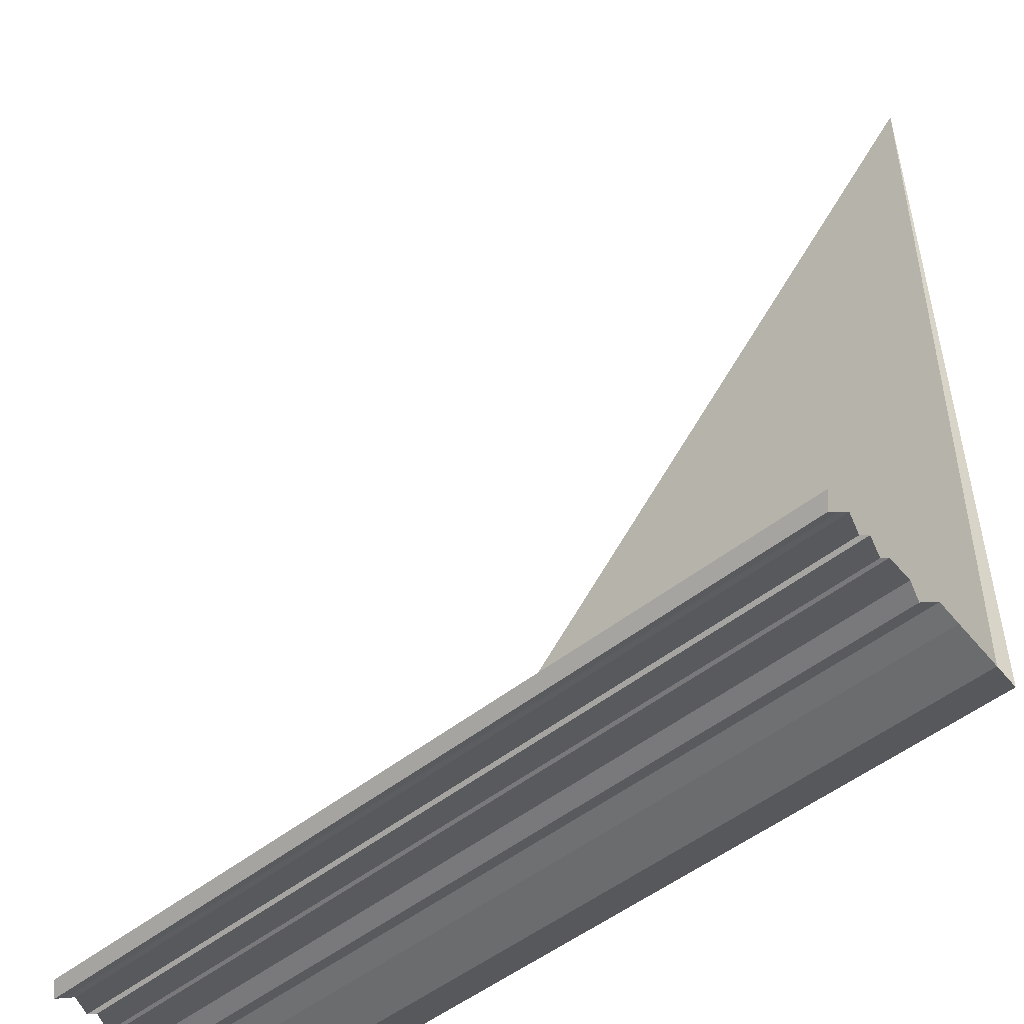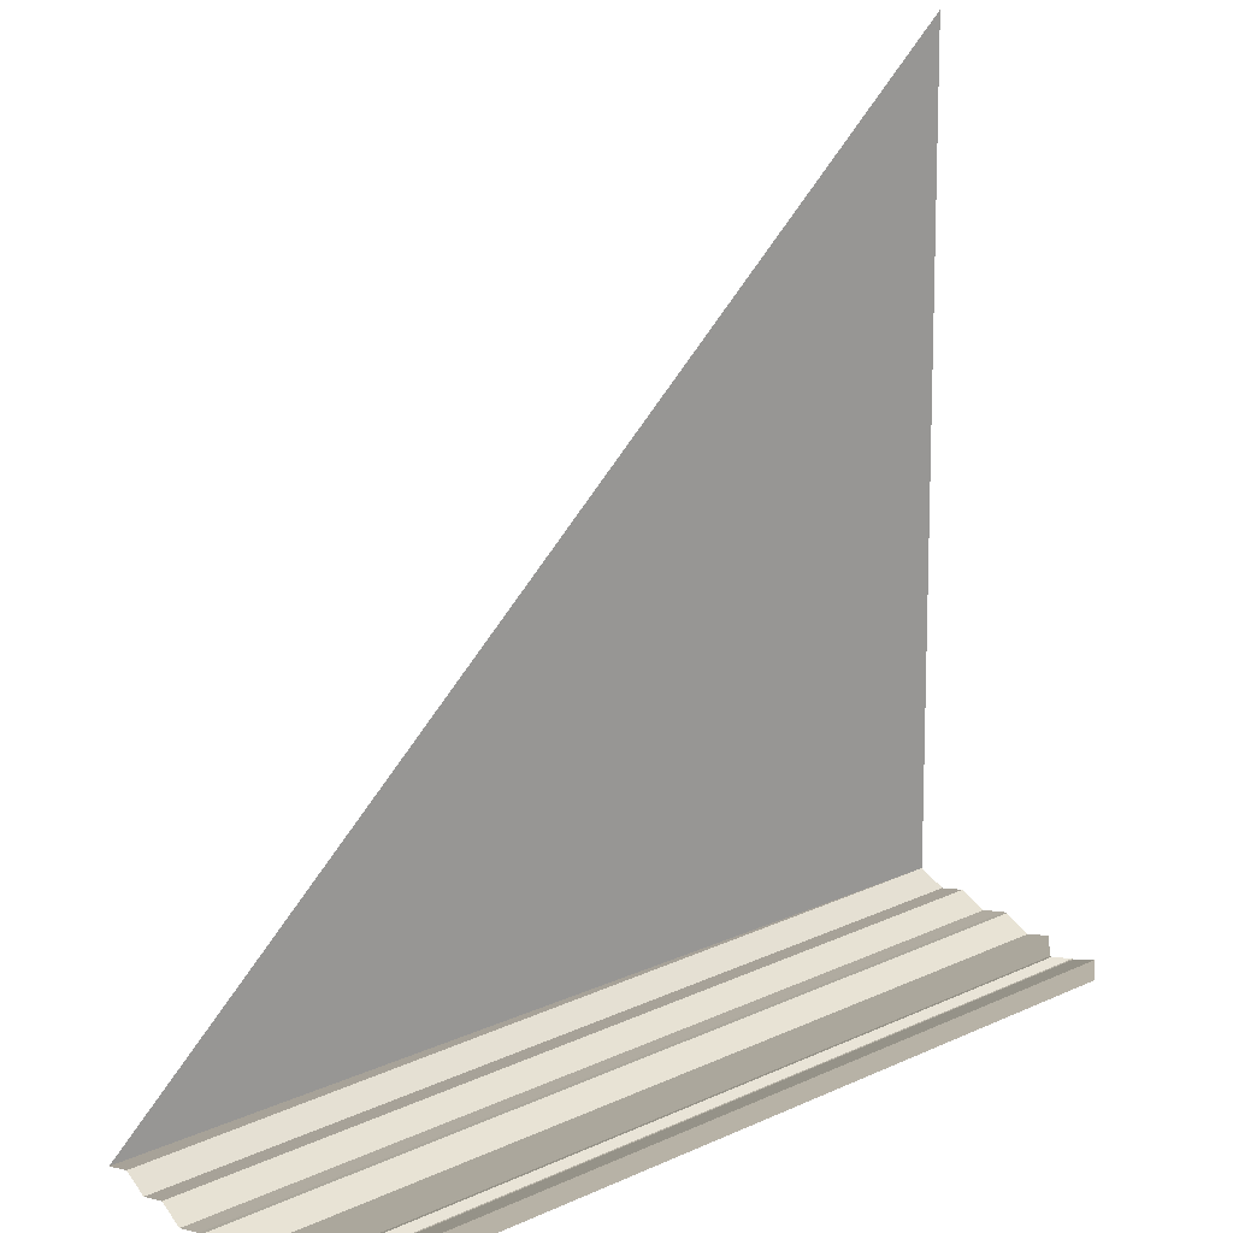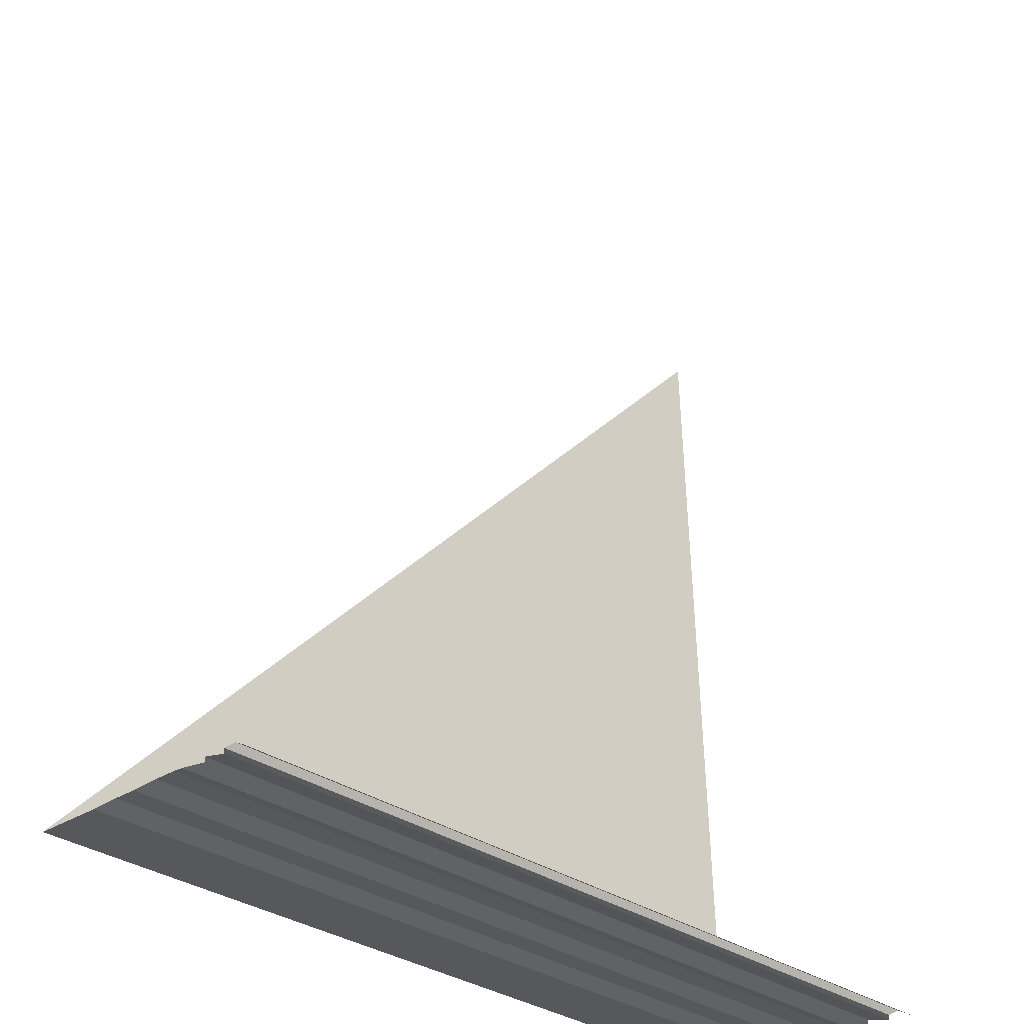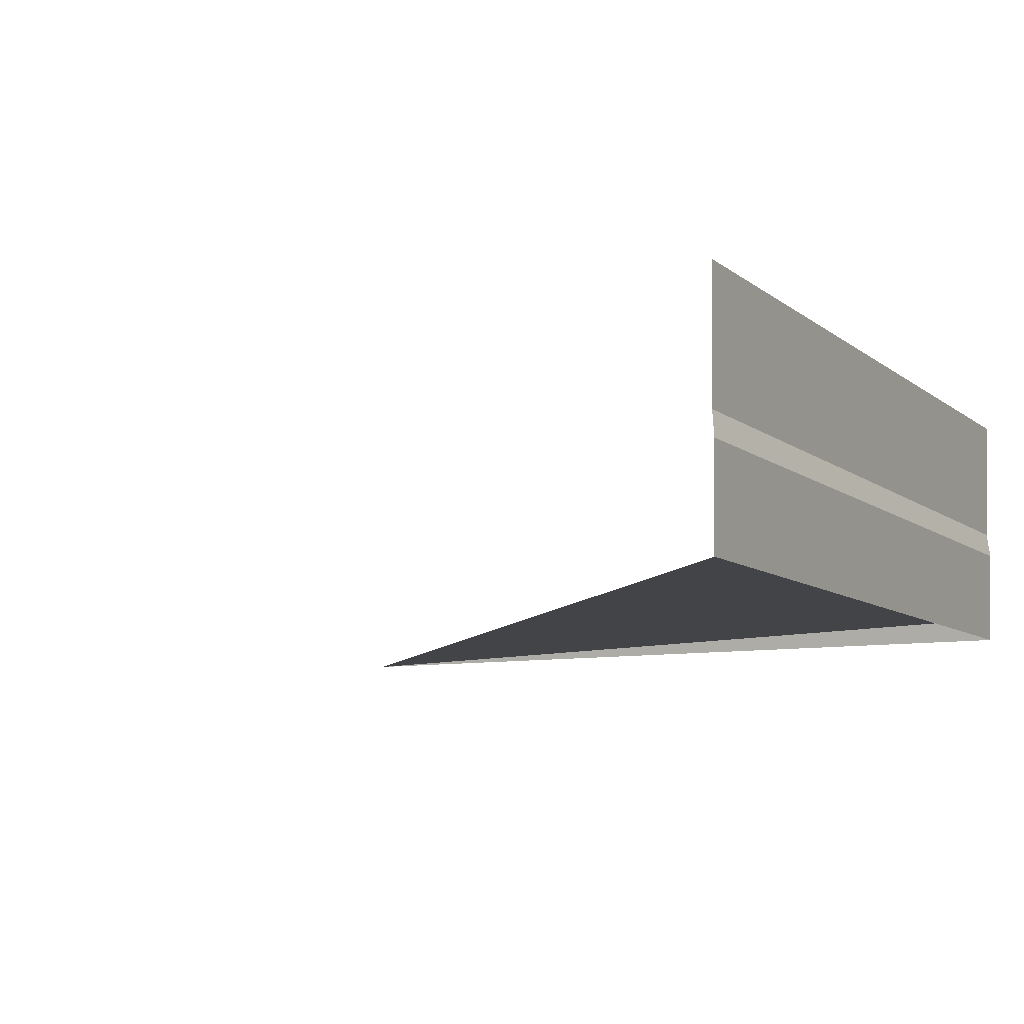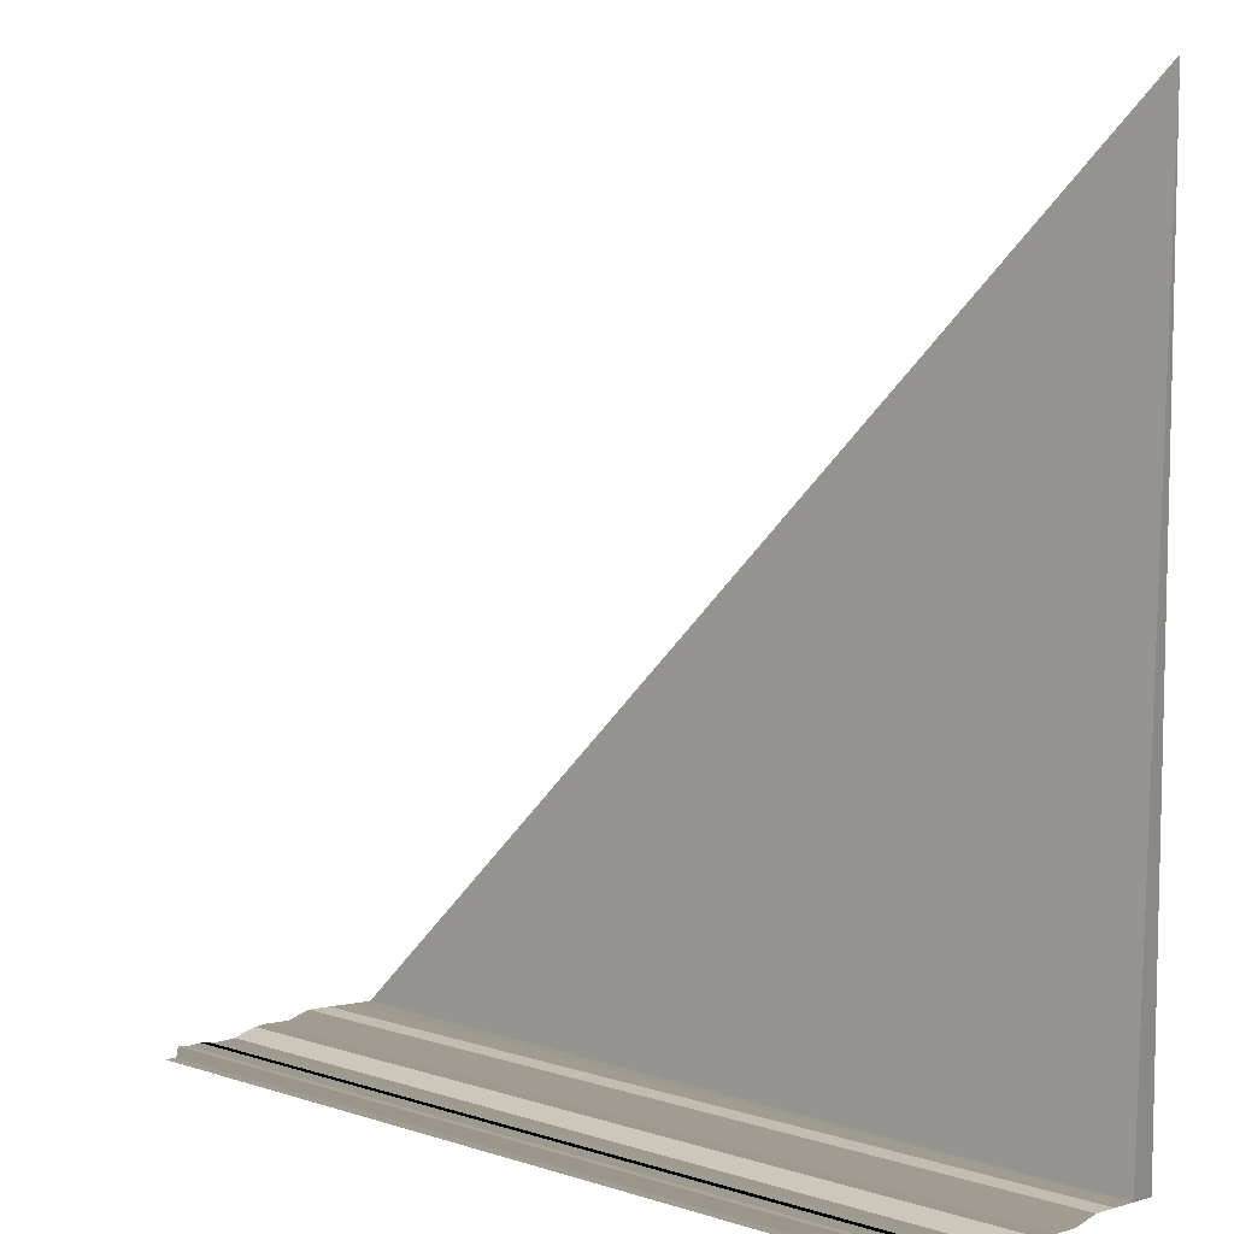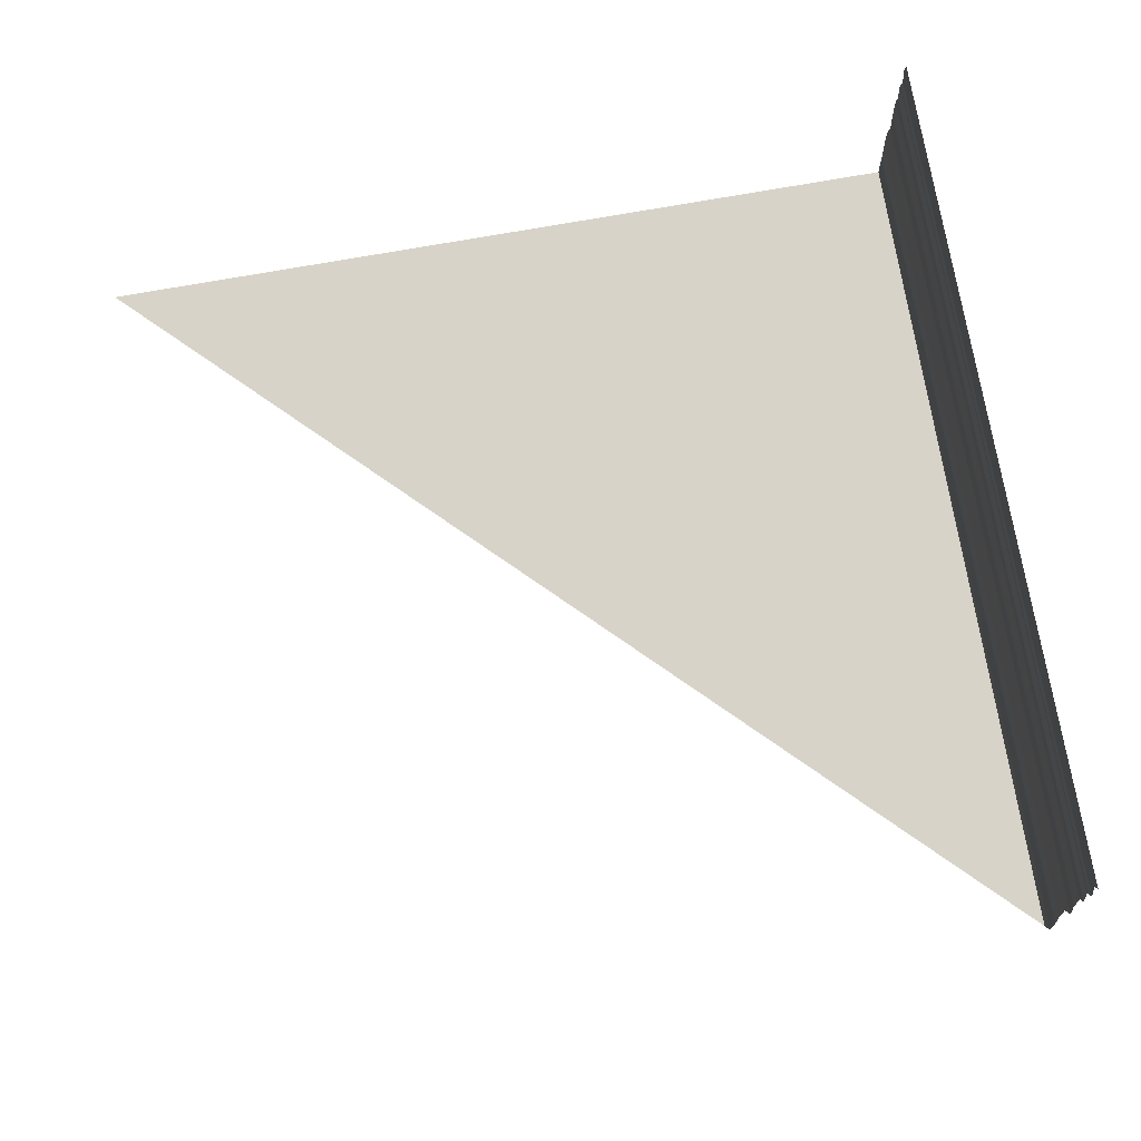
<metadata>
{"format":"obj","ext":"obj","renderer":"f3d","projection":"perspective","resolution":1024,"background":"white","views":[{"elev":-49.4,"azim":41.3,"up":"+Y"},{"elev":23.4,"azim":-34.7,"up":"+Y"},{"elev":-30.1,"azim":-46.3,"up":"+Y"},{"elev":-8.9,"azim":-61.8,"up":"+Z"},{"elev":7.9,"azim":40.5,"up":"+Y"},{"elev":72.9,"azim":-100.0,"up":"+Z"}]}
</metadata>
<code>
o 2263
v 2214 1882 14.17
v 2214 1882 14.17
v 2214 1882 14.17
v 2214 1882 14.17
v 2214 1882 14.17
v 2214 1882 14.17
v 2214 1882 14.17
v 2214 1882 14.17
v 2214 1882 14.17
v 2214 1882 14.17
v 2214 1882 14.17
v 2214 1882 14.17
v 2214 1882 14.17
v 2214 1882 14.17
v 2214 1882 14.17
v 2214 1882 14.17
v 2214 1882 14.17
v 2214 1882 14.17
v 2214 1882 14.17
v 2214 1882 14.17
v 2214 1882 14.17
v 2214 1882 14.17
v 2214 1882 14.17
v 2214 1882 14.17
v 2214 1882 14.17
v 2214 1882 14.17
v 2214 1882 14.17
v 2214 1882 14.17
v 2214 1882 14.17
v 2214 1882 14.17
v 2214 1882 14.17
v 2214 1882 14.17
v 2214 1882 14.17
v 2214 1882 14.17
v 2214 1882 14.17
v 2214 1882 14.17
v 2214 1882 14.17
v 2214 1882 14.17
v 2214 1882 14.17
v 2214 1882 14.17
v 2214 1882 14.17
v 2214 1882 14.17
v 2214 1882 14.17
v 2214 1882 14.17
v 2214 1882 14.17
v 2214 1882 14.17
v 2214 1882 14.17
v 2214 1882 14.17
v 2214 1882 14.17
v 2214 1882 14.17
v 2214 1882 14.17
v 2214 1882 14.17
v 2214 1882 14.17
v 2214 1882 14.17
v 2214 1882 14.17
v 2214 1882 14.17
v 2214 1882 14.17
v 2214 1882 14.17
v 2214 1882 14.17
v 2214 1882 14.17
v 2214 1882 14.17
v 2214 1882 14.17
v 2214 1882 14.17
v 2214 1882 14.17
v 2214 1882 14.17
v 2214 1882 14.17
v 2214 1882 14.17
v 2214 1882 14.17
v 2214 1882 14.17
v 2214 1882 14.17
v 2214 1882 14.17
v 2214 1882 14.17
v 2214 1882 14.17
v 2214 1882 14.17
v 2214 1882 14.17
v 2214 1882 14.17
v 2214 1882 14.17
v 2214 1882 14.17
v 2214 1882 14.17
v 2214 1882 14.17
v 2214 1882 14.17
v 2214 1882 14.17
v 2214 1882 14.17
v 2214 1882 14.17
v 2214 1882 14.17
v 2214 1882 14.17
v 2214 1882 14.17
v 2214 1882 14.17
v 2214 1882 14.17
v 2214 1882 14.17
v 2214 1882 14.17
v 2214 1882 14.17
v 2214 1882 14.17
v 2214 1882 14.17
v 2214 1882 14.17
v 2214 1882 14.17
v 2214 1882 14.17
v 2214 1882 14.17
v 2214 1882 14.17
v 2214 1882 14.17
v 2214 1882 14.17
v 2214 1882 14.17
v 2214 1882 14.17
v 2214 1882 14.17
v 2214 1882 14.17
v 2214 1882 14.17
v 2214 1882 14.17
v 2214 1882 14.17
v 2214 1882 14.17
v 2214 1882 14.17
v 2214 1882 14.17
v 2214 1882 14.17
v 2214 1882 14.17
v 2214 1882 14.17
v 2214 1882 14.17
v 2214 1882 14.17
v 2214 1882 14.17
v 2214 1882 14.17
v 2214 1882 14.17
v 2214 1882 14.17
v 2214 1882 14.17
v 2214 1882 14.17
v 2214 1882 14.17
v 2214 1882 14.17
v 2214 1882 14.17
v 2214 1882 14.17
v 2214 1882 14.17
v 2214 1882 14.17
v 2214 1882 14.17
v 2214 1882 14.17
v 2214 1882 14.17
v 2214 1882 14.17
v 2214 1882 14.17
v 2214 1882 14.17
v 2214 1882 14.17
v 2214 1882 14.17
v 2214 1882 14.17
v 2214 1882 14.17
v 2214 1882 14.17
v 2214 1882 14.17
v 2214 1882 14.17
f 1 2 3
f 4 5 3
f 6 7 3
f 8 9 6
f 10 11 12
f 10 13 14
f 14 15 16
f 17 18 19
f 19 20 21
f 22 23 24
f 24 25 26
f 27 28 29
f 29 30 31
f 32 33 34
f 34 35 36
f 37 38 39
f 39 40 41
f 42 43 44
f 44 45 46
f 47 48 49
f 49 50 51
f 52 53 54
f 54 55 56
f 57 58 59
f 59 60 61
f 62 63 64
f 64 65 66
f 67 68 69
f 69 70 71
f 72 73 74
f 74 75 76
f 77 78 79
f 79 80 81
f 82 83 84
f 84 85 86
f 87 88 89
f 89 90 91
f 92 93 94
f 94 95 96
f 97 98 99
f 99 100 101
f 102 103 104
f 104 105 106
f 107 108 109
f 109 110 111
f 112 113 114
f 114 115 116
f 117 118 119
f 119 120 121
f 122 123 124
f 124 125 126
f 127 128 129
f 129 130 131
f 132 133 134
f 134 135 136
f 137 138 139
f 139 140 141

</code>
